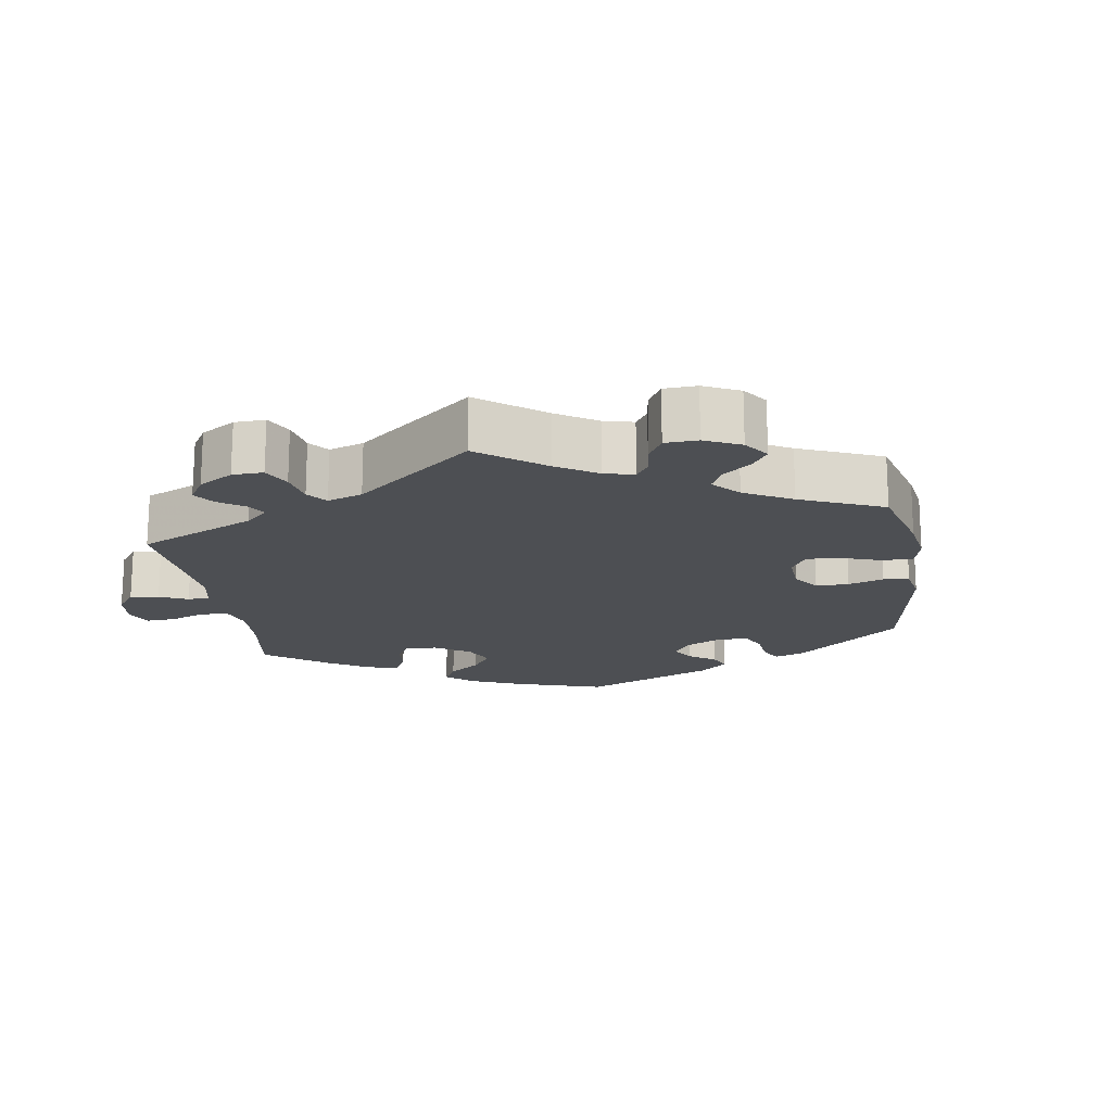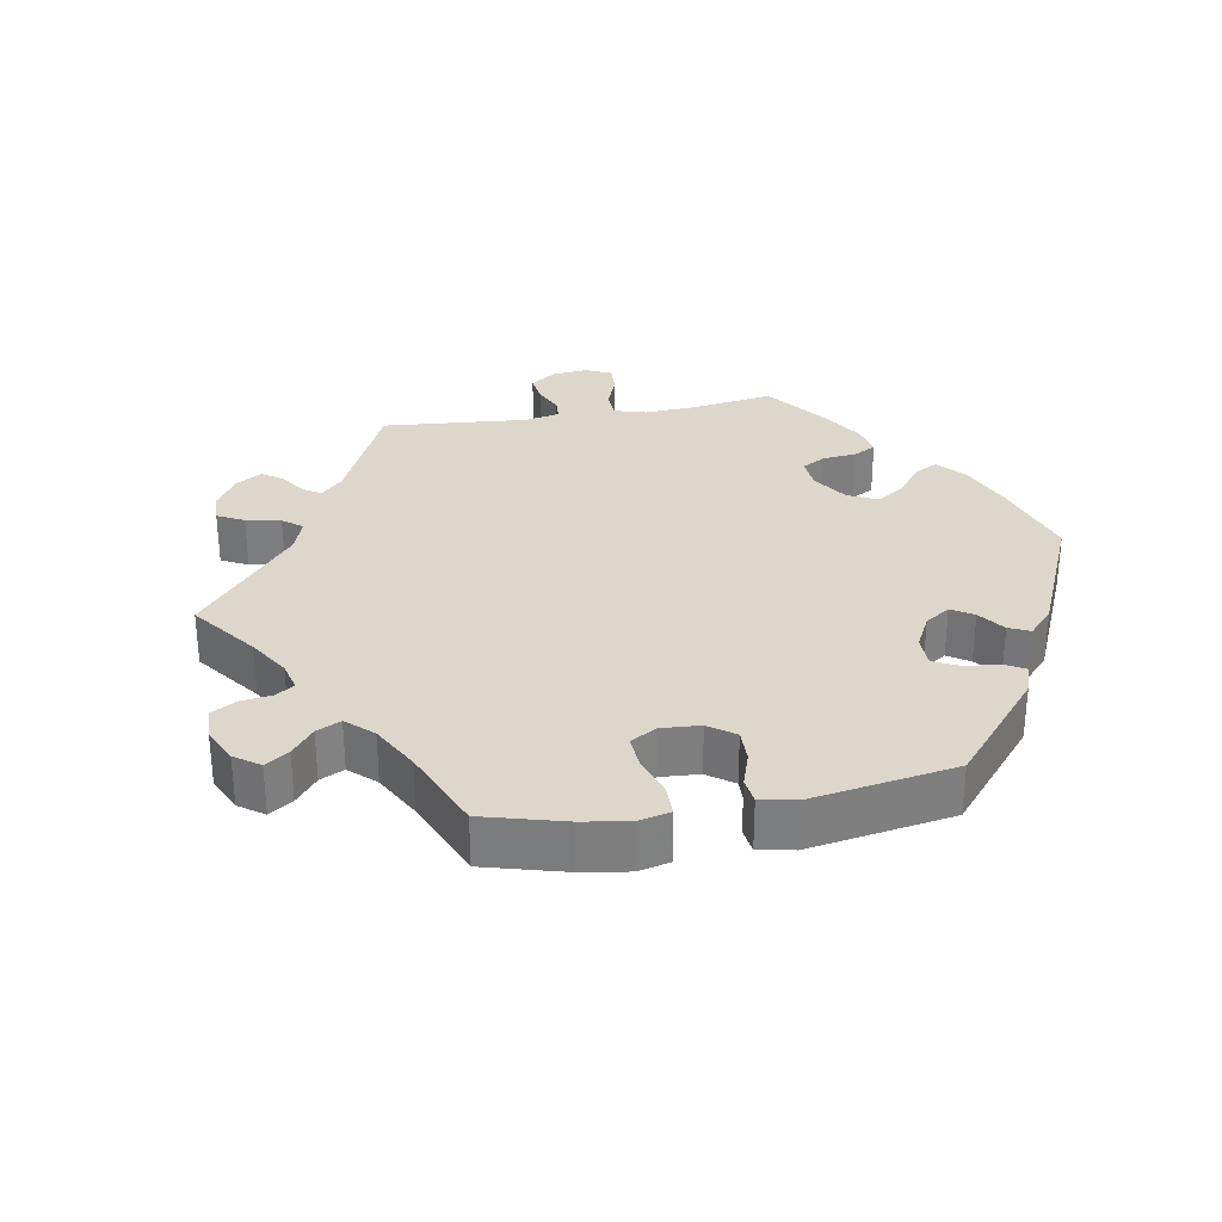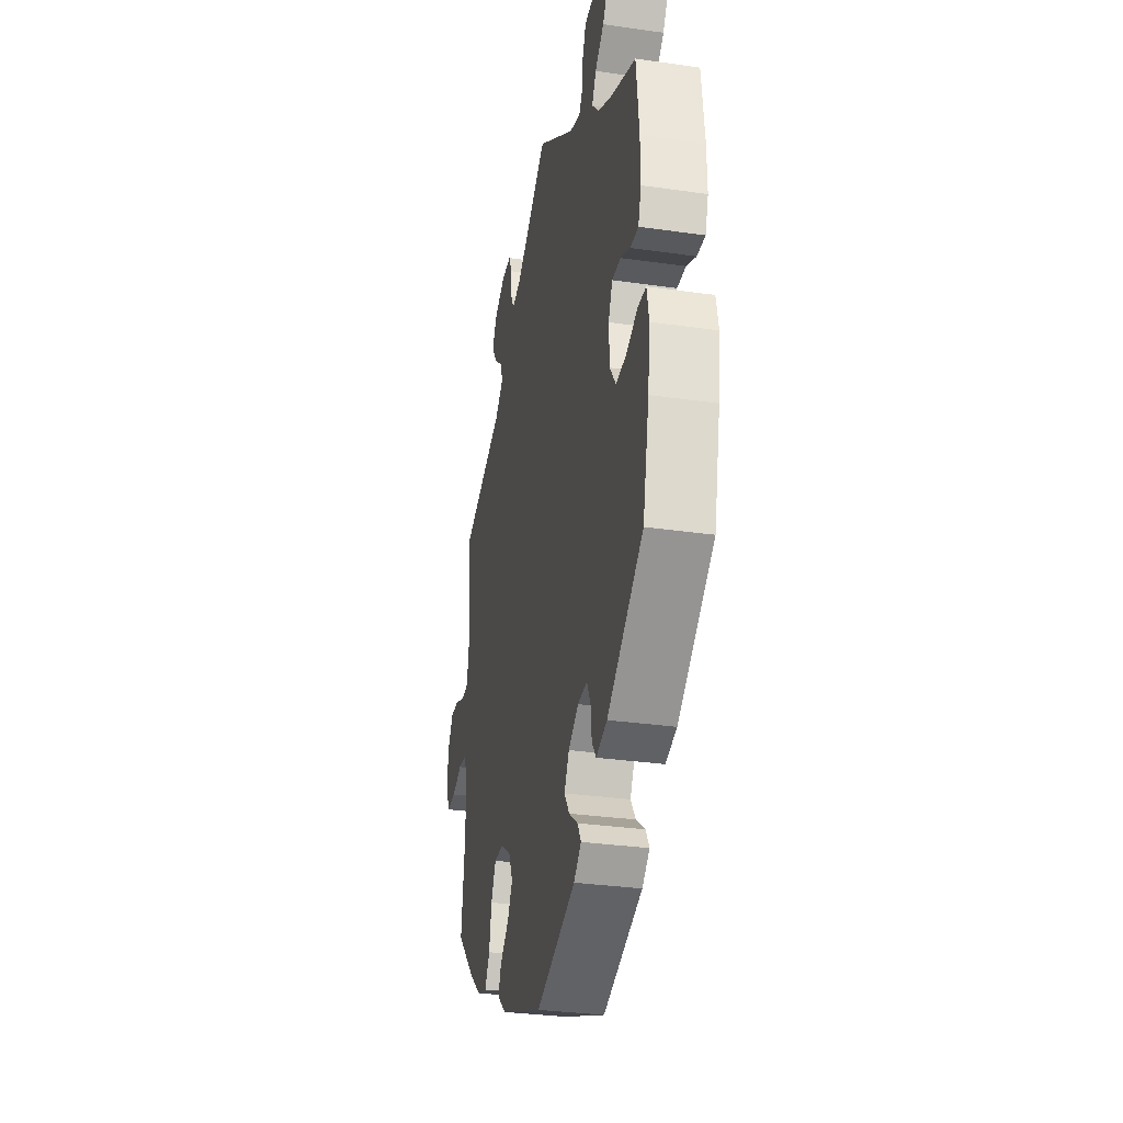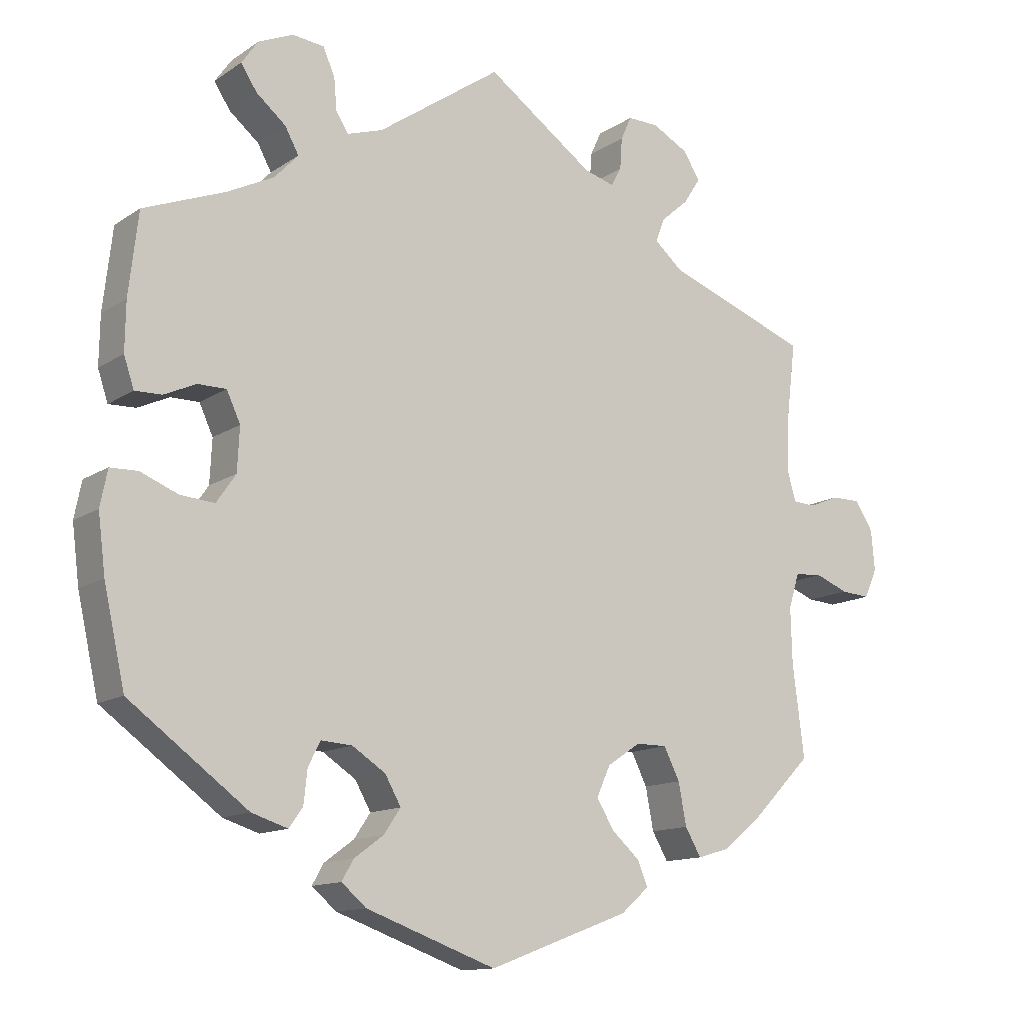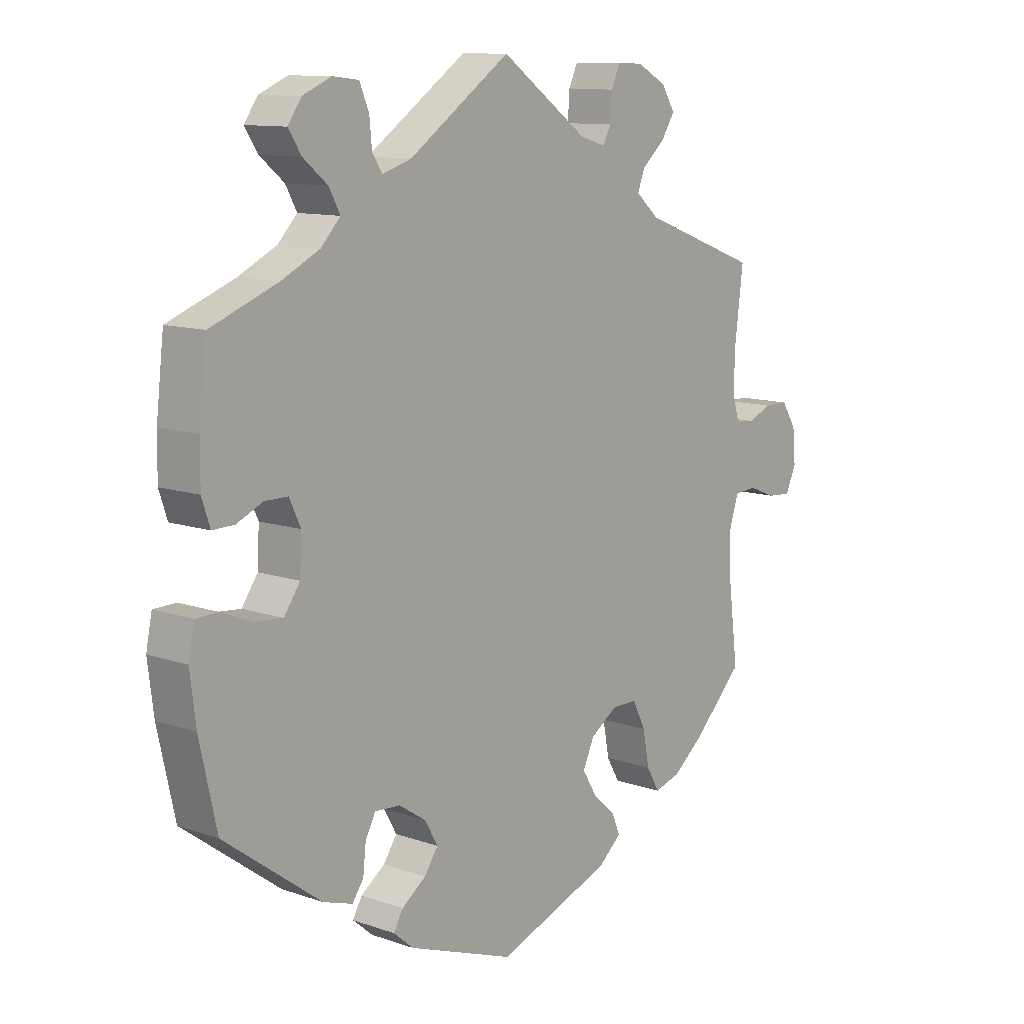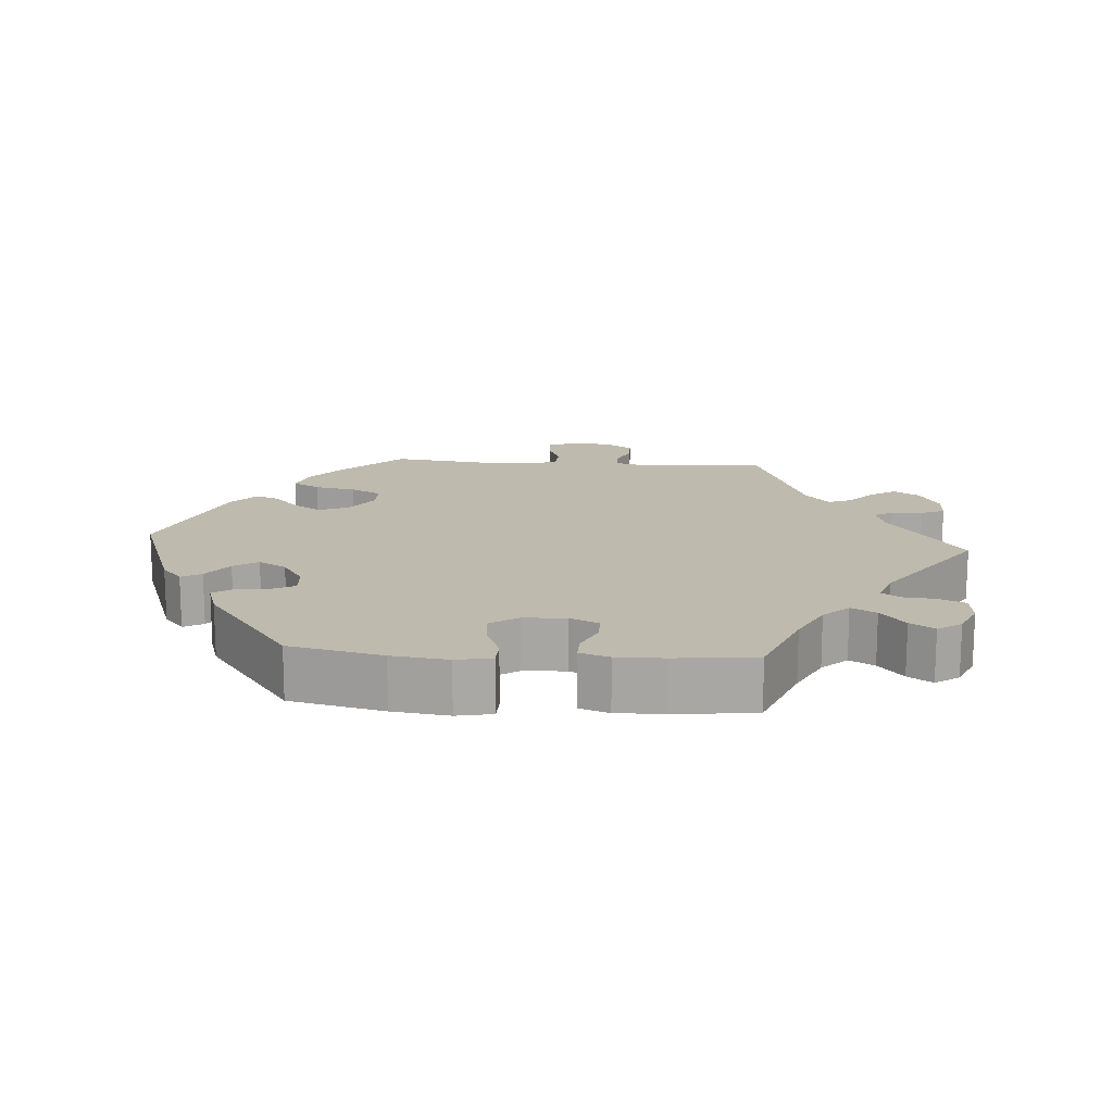
<metadata>
{"format":"obj","ext":"obj","renderer":"f3d","projection":"perspective","resolution":1024,"background":"white","views":[{"elev":-17.8,"azim":68.8,"up":"+Y"},{"elev":30.6,"azim":139.9,"up":"+Y"},{"elev":-30.9,"azim":-101.7,"up":"+Z"},{"elev":-12.9,"azim":-34.2,"up":"+Z"},{"elev":11.1,"azim":-49.5,"up":"+Z"},{"elev":15.5,"azim":-85.7,"up":"+Y"}]}
</metadata>
<code>
v -0.529 0.07 -0.158
v -0.539 0.07 -0.079
v -0.529 0.07 -0.029
v -0.491 0.07 -0.028
v -0.439 0.07 -0.049
v -0.392 0.07 -0.053
v -0.365 0.07 -0.014
v -0.362 0.07 0.046
v -0.381 0.07 0.087
v -0.42 0.07 0.087
v -0.464 0.07 0.067
v -0.501 0.07 0.066
v -0.515 0.07 0.108
v -0.514 0.07 0.175
v -0.501 0.07 0.288
v -0.388 0.07 0.332
v -0.324 0.07 0.364
v -0.291 0.07 0.399
v -0.31 0.07 0.434
v -0.351 0.07 0.468
v -0.373 0.07 0.502
v -0.35 0.07 0.535
v -0.302 0.07 0.556
v -0.258 0.07 0.551
v -0.242 0.07 0.513
v -0.238 0.07 0.469
v -0.221 0.07 0.443
v -0.172 0.07 0.459
v -0.001 0.07 0.578
v 0.147 0.07 0.473
v 0.189 0.07 0.461
v 0.203 0.07 0.487
v 0.206 0.07 0.531
v 0.221 0.07 0.564
v 0.264 0.07 0.563
v 0.314 0.07 0.536
v 0.337 0.07 0.499
v 0.314 0.07 0.463
v 0.276 0.07 0.43
v 0.263 0.07 0.397
v 0.302 0.07 0.363
v 0.501 0.07 0.289
v 0.487 0.07 0.175
v 0.485 0.07 0.108
v 0.497 0.07 0.066
v 0.529 0.07 0.064
v 0.57 0.07 0.081
v 0.61 0.07 0.081
v 0.635 0.07 0.042
v 0.64 0.07 -0.014
v 0.622 0.07 -0.054
v 0.582 0.07 -0.051
v 0.536 0.07 -0.033
v 0.498 0.07 -0.036
v 0.483 0.07 -0.084
v 0.485 0.07 -0.161
v 0.501 0.07 -0.288
v 0.417 0.07 -0.373
v 0.364 0.07 -0.416
v 0.32 0.07 -0.429
v 0.298 0.07 -0.391
v 0.287 0.07 -0.333
v 0.265 0.07 -0.289
v 0.222 0.07 -0.289
v 0.176 0.07 -0.32
v 0.157 0.07 -0.362
v 0.181 0.07 -0.402
v 0.22 0.07 -0.437
v 0.234 0.07 -0.471
v 0.195 0.07 -0.505
v 0 0.07 -0.578
v -0.18 0.07 -0.513
v -0.214 0.07 -0.484
v -0.198 0.07 -0.456
v -0.157 0.07 -0.426
v -0.134 0.07 -0.392
v -0.156 0.07 -0.353
v -0.202 0.07 -0.323
v -0.245 0.07 -0.32
v -0.262 0.07 -0.353
v -0.267 0.07 -0.399
v -0.286 0.07 -0.426
v -0.336 0.07 -0.41
v -0.5 0.07 -0.289
v -0.529 0 -0.158
v -0.539 0 -0.079
v -0.529 0 -0.029
v -0.491 0 -0.028
v -0.439 0 -0.049
v -0.392 0 -0.053
v -0.365 0 -0.014
v -0.362 0 0.046
v -0.381 0 0.087
v -0.42 0 0.087
v -0.464 0 0.067
v -0.501 0 0.066
v -0.515 0 0.108
v -0.514 0 0.175
v -0.501 0 0.288
v -0.388 0 0.332
v -0.324 0 0.364
v -0.291 0 0.399
v -0.31 0 0.434
v -0.351 0 0.468
v -0.373 0 0.502
v -0.35 0 0.535
v -0.302 0 0.556
v -0.258 0 0.551
v -0.242 0 0.513
v -0.238 0 0.469
v -0.221 0 0.443
v -0.172 0 0.459
v -0.001 0 0.578
v 0.147 0 0.473
v 0.189 0 0.461
v 0.203 0 0.487
v 0.206 0 0.531
v 0.221 0 0.564
v 0.264 0 0.563
v 0.314 0 0.536
v 0.337 0 0.499
v 0.314 0 0.463
v 0.276 0 0.43
v 0.263 0 0.397
v 0.302 0 0.363
v 0.501 0 0.289
v 0.487 0 0.175
v 0.485 0 0.108
v 0.497 0 0.066
v 0.529 0 0.064
v 0.57 0 0.081
v 0.61 0 0.081
v 0.635 0 0.042
v 0.64 0 -0.014
v 0.622 0 -0.054
v 0.582 0 -0.051
v 0.536 0 -0.033
v 0.498 0 -0.036
v 0.483 0 -0.084
v 0.485 0 -0.161
v 0.501 0 -0.288
v 0.417 0 -0.373
v 0.364 0 -0.416
v 0.32 0 -0.429
v 0.298 0 -0.391
v 0.287 0 -0.333
v 0.265 0 -0.289
v 0.222 0 -0.289
v 0.176 0 -0.32
v 0.157 0 -0.362
v 0.181 0 -0.402
v 0.22 0 -0.437
v 0.234 0 -0.471
v 0.195 0 -0.505
v 0 0 -0.578
v -0.18 0 -0.513
v -0.214 0 -0.484
v -0.198 0 -0.456
v -0.157 0 -0.426
v -0.134 0 -0.392
v -0.156 0 -0.353
v -0.202 0 -0.323
v -0.245 0 -0.32
v -0.262 0 -0.353
v -0.267 0 -0.399
v -0.286 0 -0.426
v -0.336 0 -0.41
v -0.5 0 -0.289
f 80 81 82 83
f 79 80 83 84
f 78 79 84 1
f 72 73 74 75
f 72 75 76
f 71 72 76
f 70 71 76 77
f 67 68 69 70
f 66 67 70 77
f 59 60 61 62
f 59 62 63
f 56 57 58 59
f 55 56 59 63
f 54 55 63 64
f 50 51 52 53
f 50 53 54
f 49 50 54
f 46 47 48 49
f 45 46 49 54
f 44 45 54 64
f 41 42 43
f 40 41 43 44
f 36 37 38 39
f 36 39 40
f 35 36 40
f 32 33 34 35
f 31 32 35 40
f 30 31 40 44
f 28 29 30 44
f 23 24 25 26
f 23 26 27
f 22 23 27
f 19 20 21 22
f 18 19 22 27
f 17 18 27 28
f 13 14 15 16
f 13 16 17
f 10 11 12 13
f 9 10 13 17
f 8 9 17 28
f 2 3 4 5
f 78 1 2 5
f 78 5 6
f 65 66 77 78
f 65 78 6 7
f 28 44 64 65
f 7 8 28 65
f 167 166 165 164
f 168 167 164 163
f 85 168 163 162
f 159 158 157 156
f 160 159 156
f 160 156 155
f 161 160 155 154
f 154 153 152 151
f 161 154 151 150
f 146 145 144 143
f 147 146 143
f 143 142 141 140
f 147 143 140 139
f 148 147 139 138
f 137 136 135 134
f 138 137 134
f 138 134 133
f 133 132 131 130
f 138 133 130 129
f 148 138 129 128
f 127 126 125
f 128 127 125 124
f 123 122 121 120
f 124 123 120
f 124 120 119
f 119 118 117 116
f 124 119 116 115
f 128 124 115 114
f 128 114 113 112
f 110 109 108 107
f 111 110 107
f 111 107 106
f 106 105 104 103
f 111 106 103 102
f 112 111 102 101
f 100 99 98 97
f 101 100 97
f 97 96 95 94
f 101 97 94 93
f 112 101 93 92
f 89 88 87 86
f 89 86 85 162
f 90 89 162
f 162 161 150 149
f 91 90 162 149
f 149 148 128 112
f 149 112 92 91
f 1 85 86 2
f 2 86 87 3
f 3 87 88 4
f 4 88 89 5
f 5 89 90 6
f 6 90 91 7
f 7 91 92 8
f 8 92 93 9
f 9 93 94 10
f 10 94 95 11
f 11 95 96 12
f 12 96 97 13
f 13 97 98 14
f 14 98 99 15
f 15 99 100 16
f 16 100 101 17
f 17 101 102 18
f 18 102 103 19
f 19 103 104 20
f 20 104 105 21
f 21 105 106 22
f 22 106 107 23
f 23 107 108 24
f 24 108 109 25
f 25 109 110 26
f 26 110 111 27
f 27 111 112 28
f 28 112 113 29
f 29 113 114 30
f 30 114 115 31
f 31 115 116 32
f 32 116 117 33
f 33 117 118 34
f 34 118 119 35
f 35 119 120 36
f 36 120 121 37
f 37 121 122 38
f 38 122 123 39
f 39 123 124 40
f 40 124 125 41
f 41 125 126 42
f 42 126 127 43
f 43 127 128 44
f 44 128 129 45
f 45 129 130 46
f 46 130 131 47
f 47 131 132 48
f 48 132 133 49
f 49 133 134 50
f 50 134 135 51
f 51 135 136 52
f 52 136 137 53
f 53 137 138 54
f 54 138 139 55
f 55 139 140 56
f 56 140 141 57
f 57 141 142 58
f 58 142 143 59
f 59 143 144 60
f 60 144 145 61
f 61 145 146 62
f 62 146 147 63
f 63 147 148 64
f 64 148 149 65
f 65 149 150 66
f 66 150 151 67
f 67 151 152 68
f 68 152 153 69
f 69 153 154 70
f 70 154 155 71
f 71 155 156 72
f 72 156 157 73
f 73 157 158 74
f 74 158 159 75
f 75 159 160 76
f 76 160 161 77
f 77 161 162 78
f 78 162 163 79
f 79 163 164 80
f 80 164 165 81
f 81 165 166 82
f 82 166 167 83
f 83 167 168 84
f 84 168 85 1

</code>
